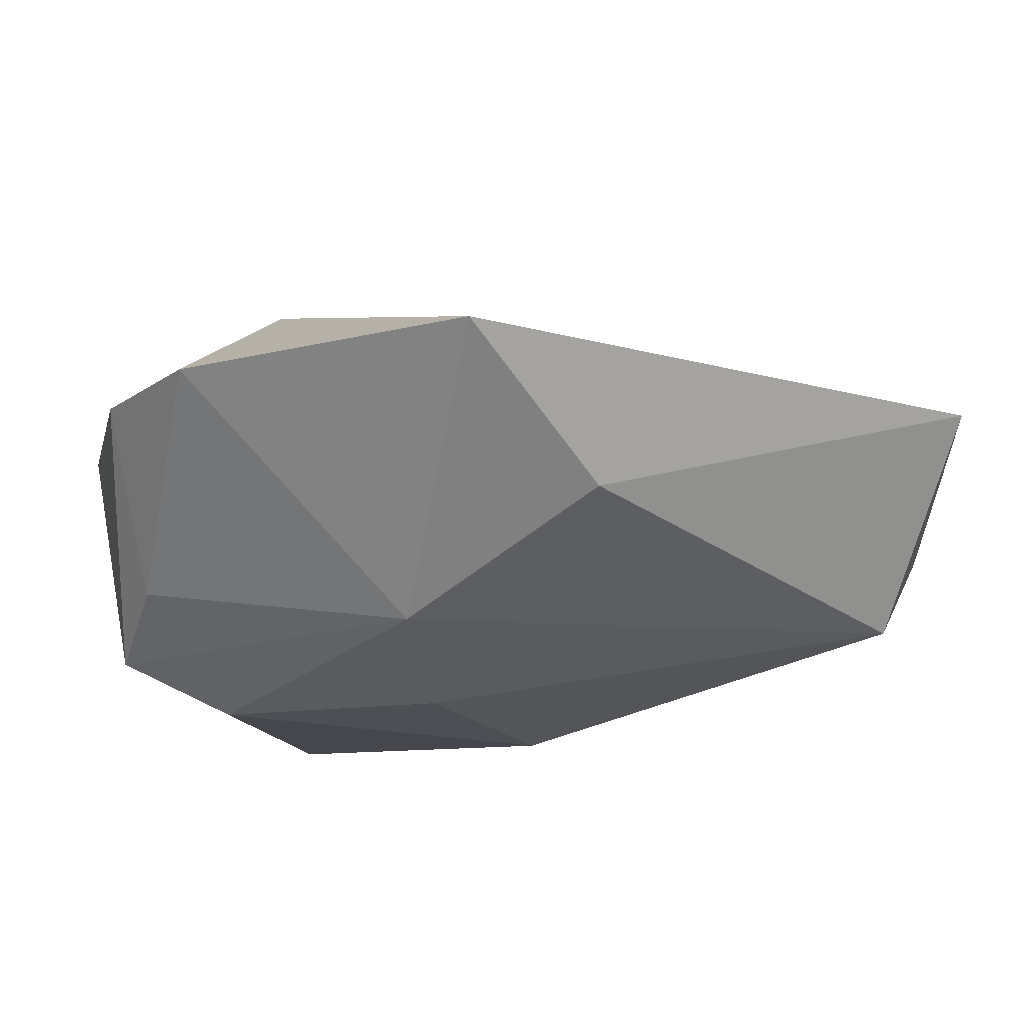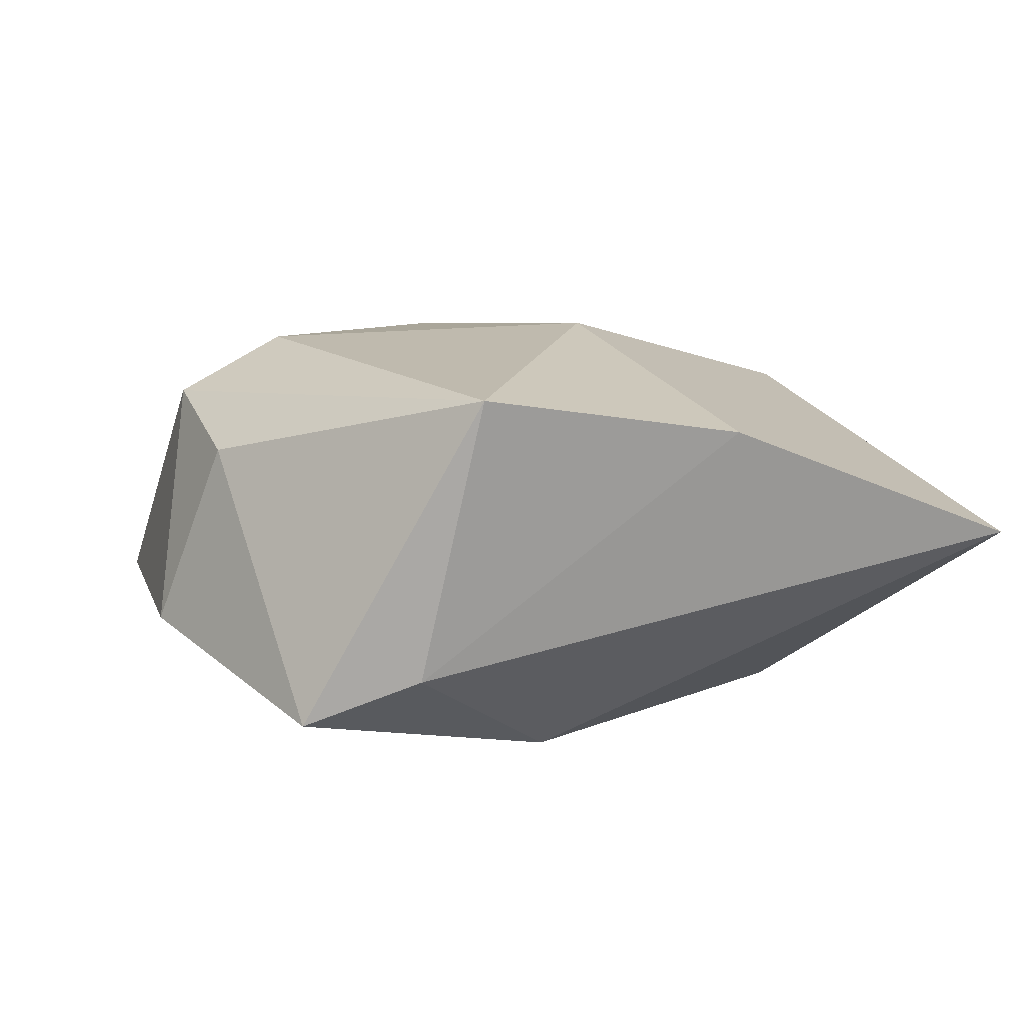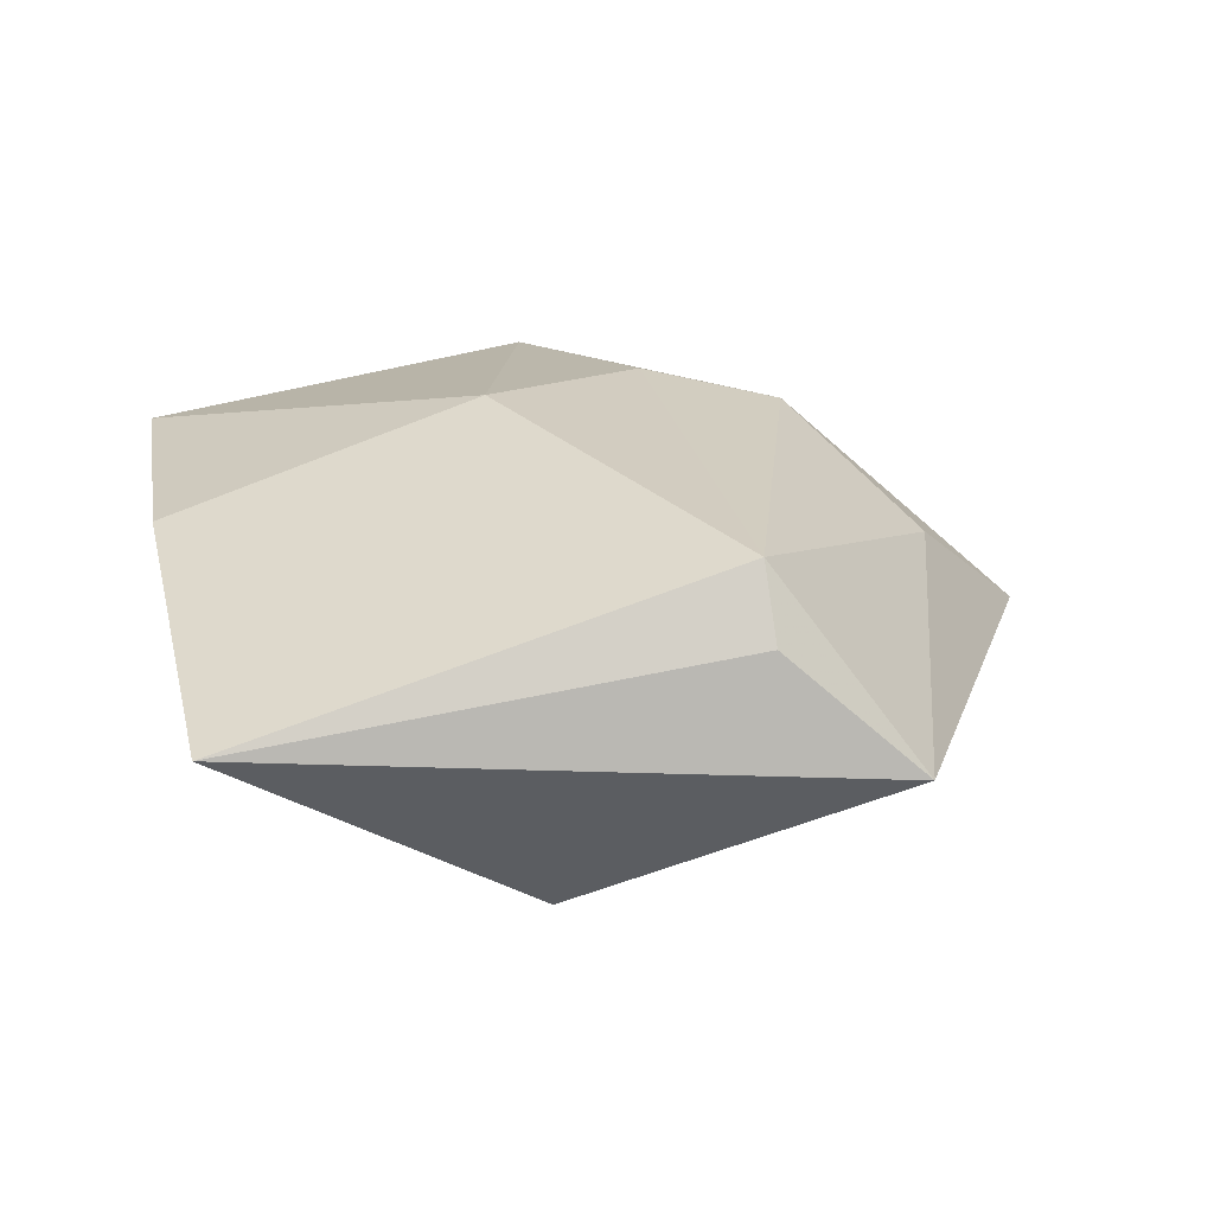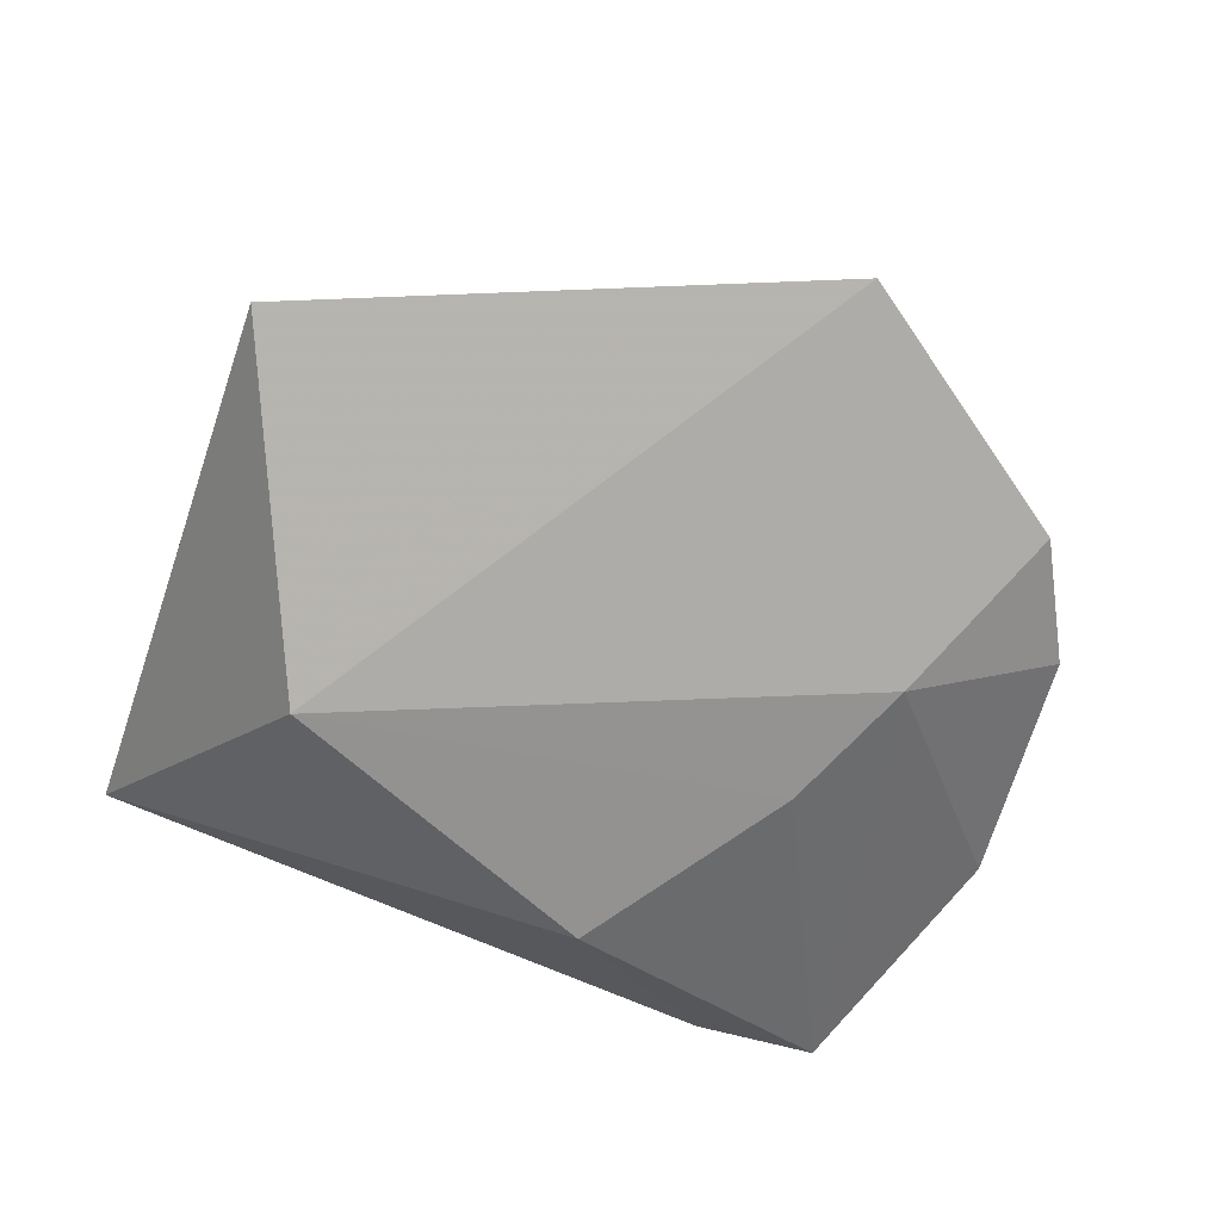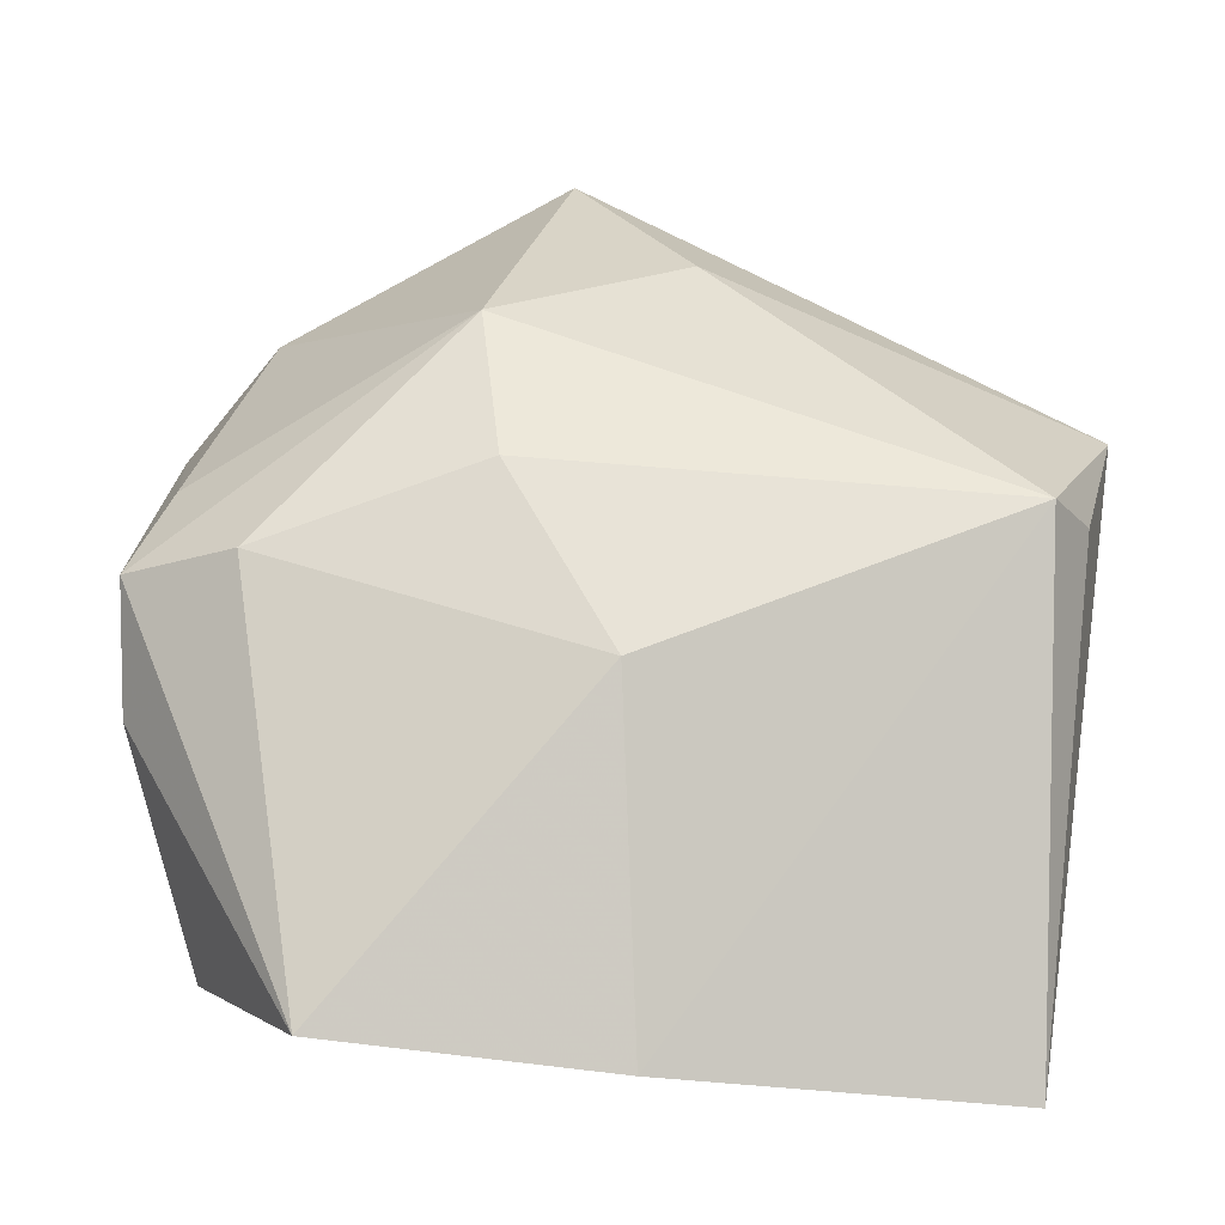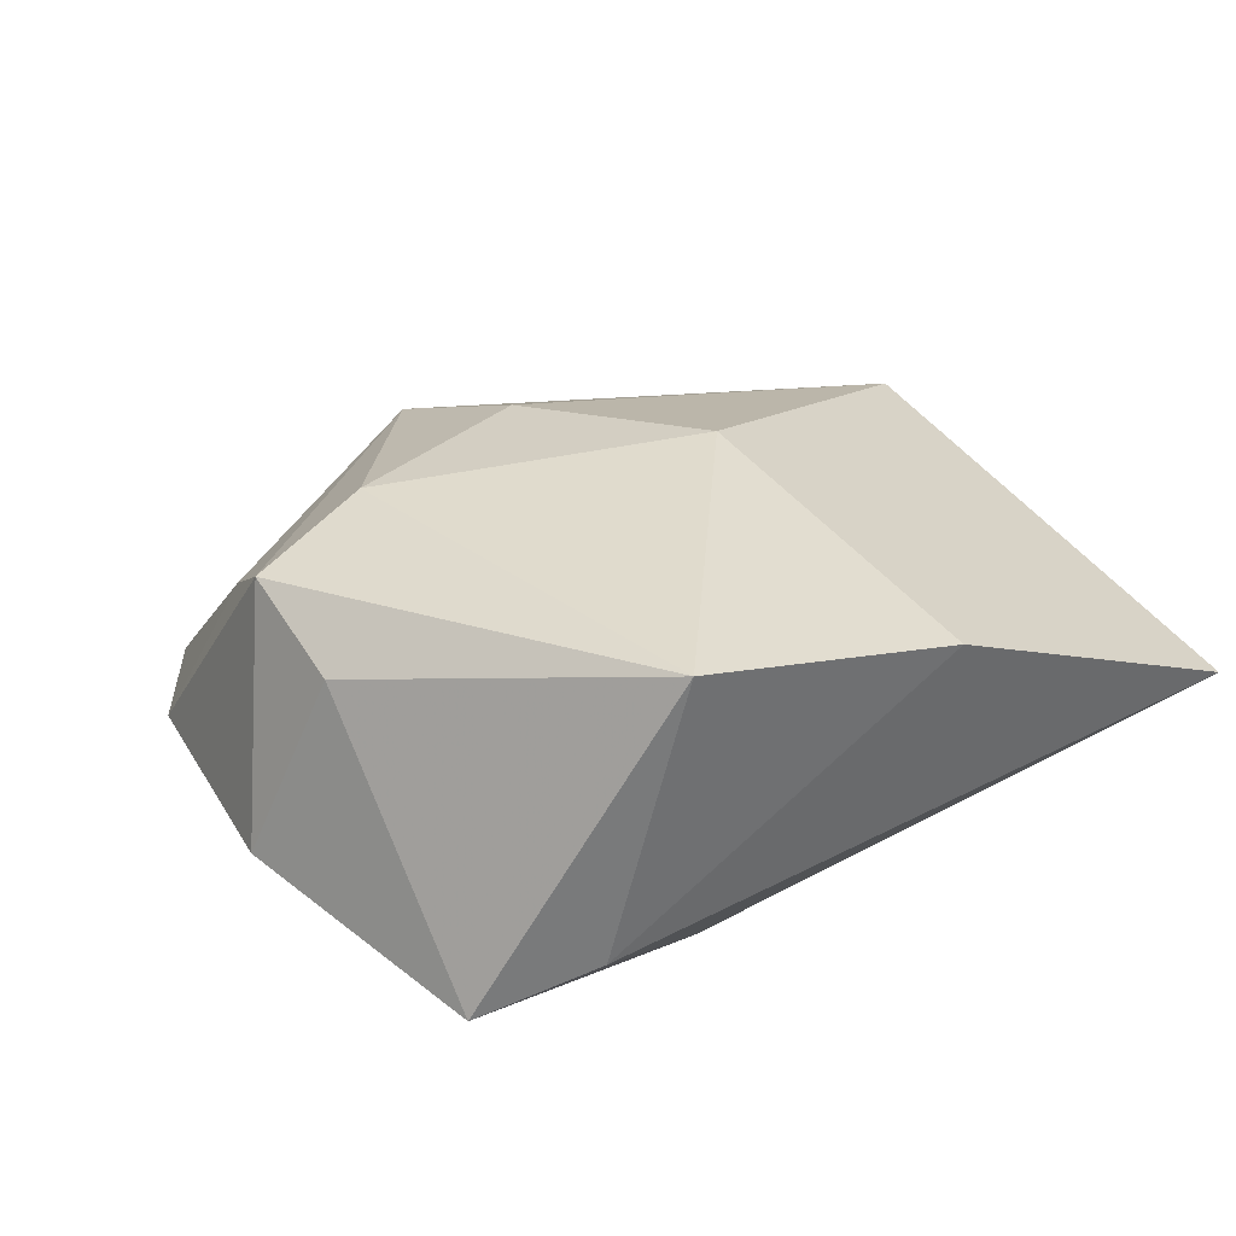
<metadata>
{"format":"obj","ext":"obj","renderer":"f3d","projection":"perspective","resolution":1024,"background":"white","views":[{"elev":71.3,"azim":-1.0,"up":"+Y"},{"elev":6.6,"azim":-27.4,"up":"+Z"},{"elev":16.7,"azim":75.2,"up":"+Z"},{"elev":-56.2,"azim":152.7,"up":"+Z"},{"elev":-21.1,"azim":2.8,"up":"+Y"},{"elev":23.9,"azim":-37.6,"up":"+Z"}]}
</metadata>
<code>
v -0.02874 0.00435 0.02127
v -0.03933 0.02479 -0.006479
v -0.02316 -0.03701 0.01614
v 0.04932 0.02394 -0.004525
v 0.04182 0.01013 0.01501
v 0.03959 -0.04032 -0.0001523
v 0.01069 0.0377 0.007356
v -0.03062 0.03679 -0.005919
v -0.022 0.02115 -0.01793
v -0.006261 0.01205 0.02232
v -0.005782 -0.01654 -0.02411
v -0.03774 -0.02434 -0.01764
v 0.004215 -0.006661 0.02266
v 0.03036 -0.006371 -0.02096
v 0.04551 0.0103 0.007564
v -0.04031 -0.00724 0.009662
v -0.03648 0.01429 0.01053
v -0.02707 -0.03034 -0.01299
v -0.001585 0.05286 -0.004254
v -0.01775 0.006382 -0.02049
v -0.04008 0.004385 0.01546
v -0.008435 0.02834 0.01781
v -0.04463 3.269e-05 -0.00931
v 0.005056 -0.0398 0.01219
f 6 5 24
f 4 19 7
f 7 5 4
f 16 3 21
f 12 3 16
f 18 6 24
f 18 3 12
f 24 3 18
f 12 11 18
f 18 11 6
f 4 5 15
f 15 6 4
f 5 6 15
f 17 2 21
f 14 19 4
f 4 6 14
f 6 11 14
f 2 17 8
f 24 5 13
f 5 10 13
f 13 3 24
f 12 16 23
f 21 2 23
f 23 16 21
f 19 14 9
f 9 8 19
f 2 8 9
f 12 23 9
f 9 23 2
f 22 10 5
f 5 7 22
f 22 7 19
f 19 8 22
f 22 8 17
f 22 17 21
f 20 14 11
f 20 9 14
f 20 11 12
f 12 9 20
f 1 13 10
f 10 22 1
f 3 13 1
f 1 22 21
f 21 3 1

</code>
